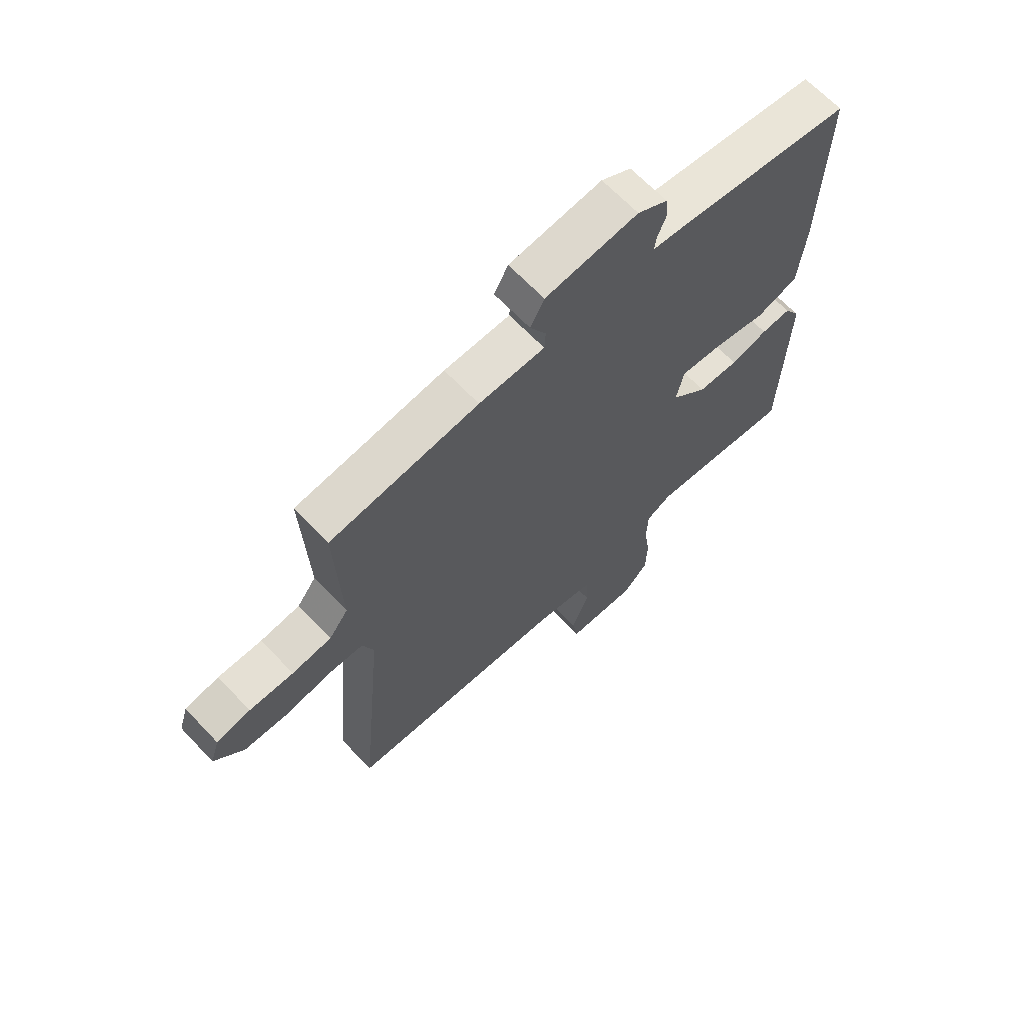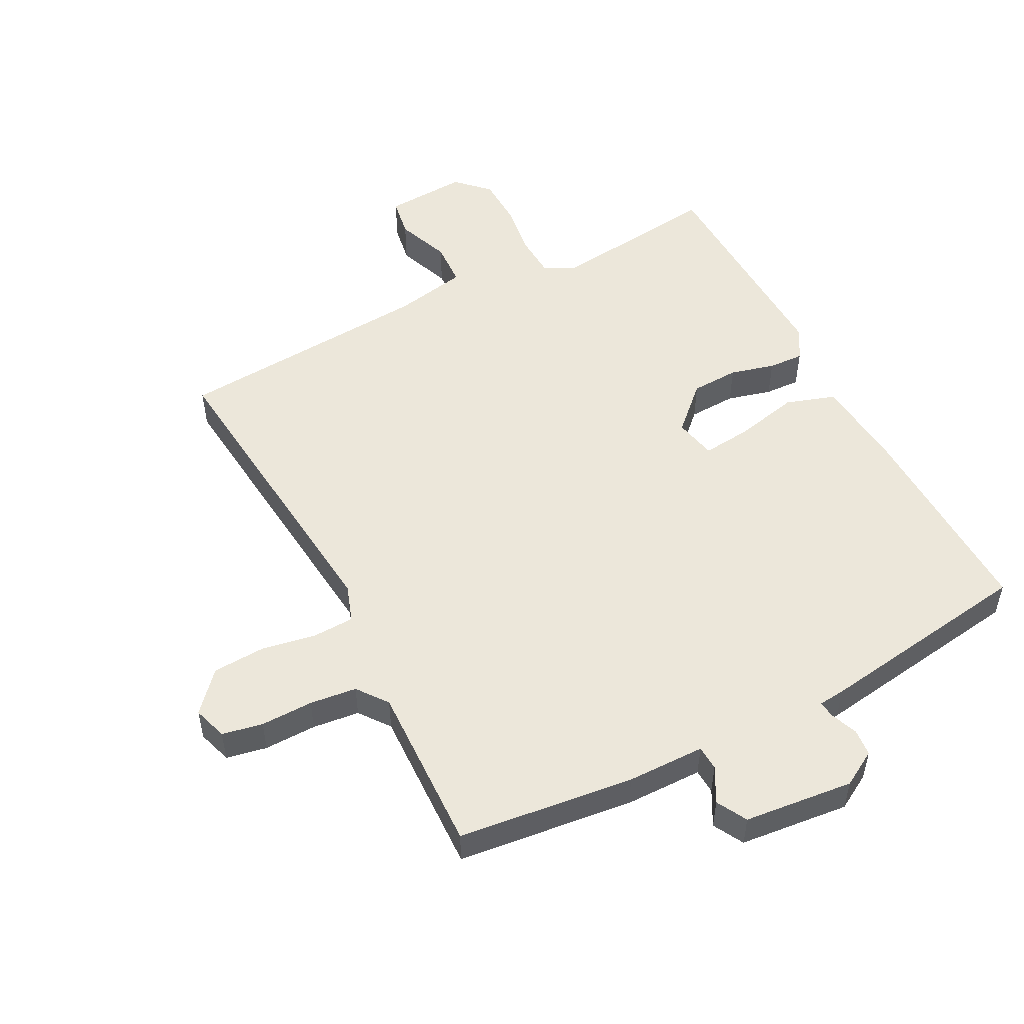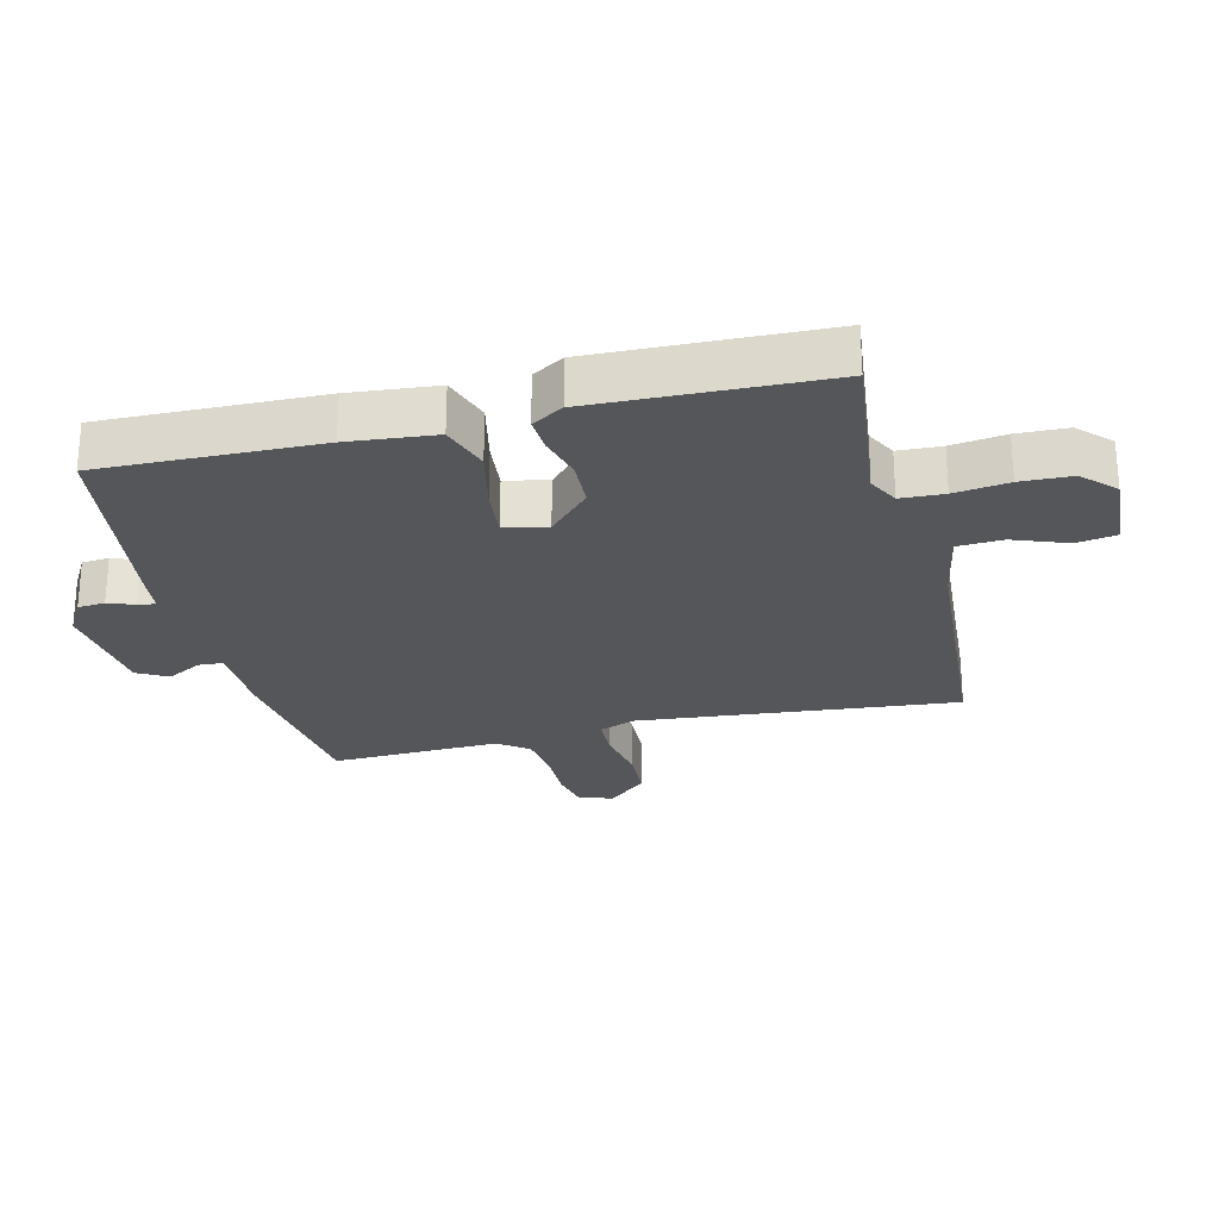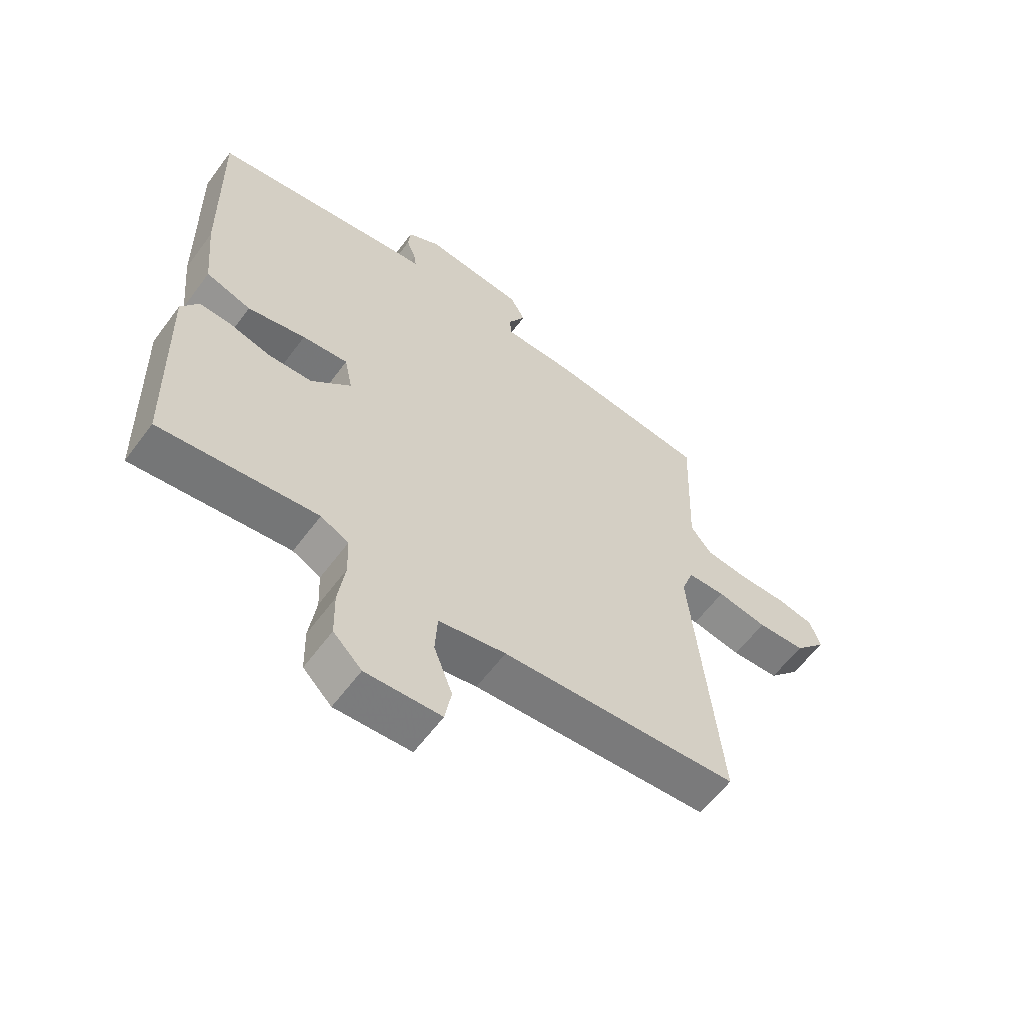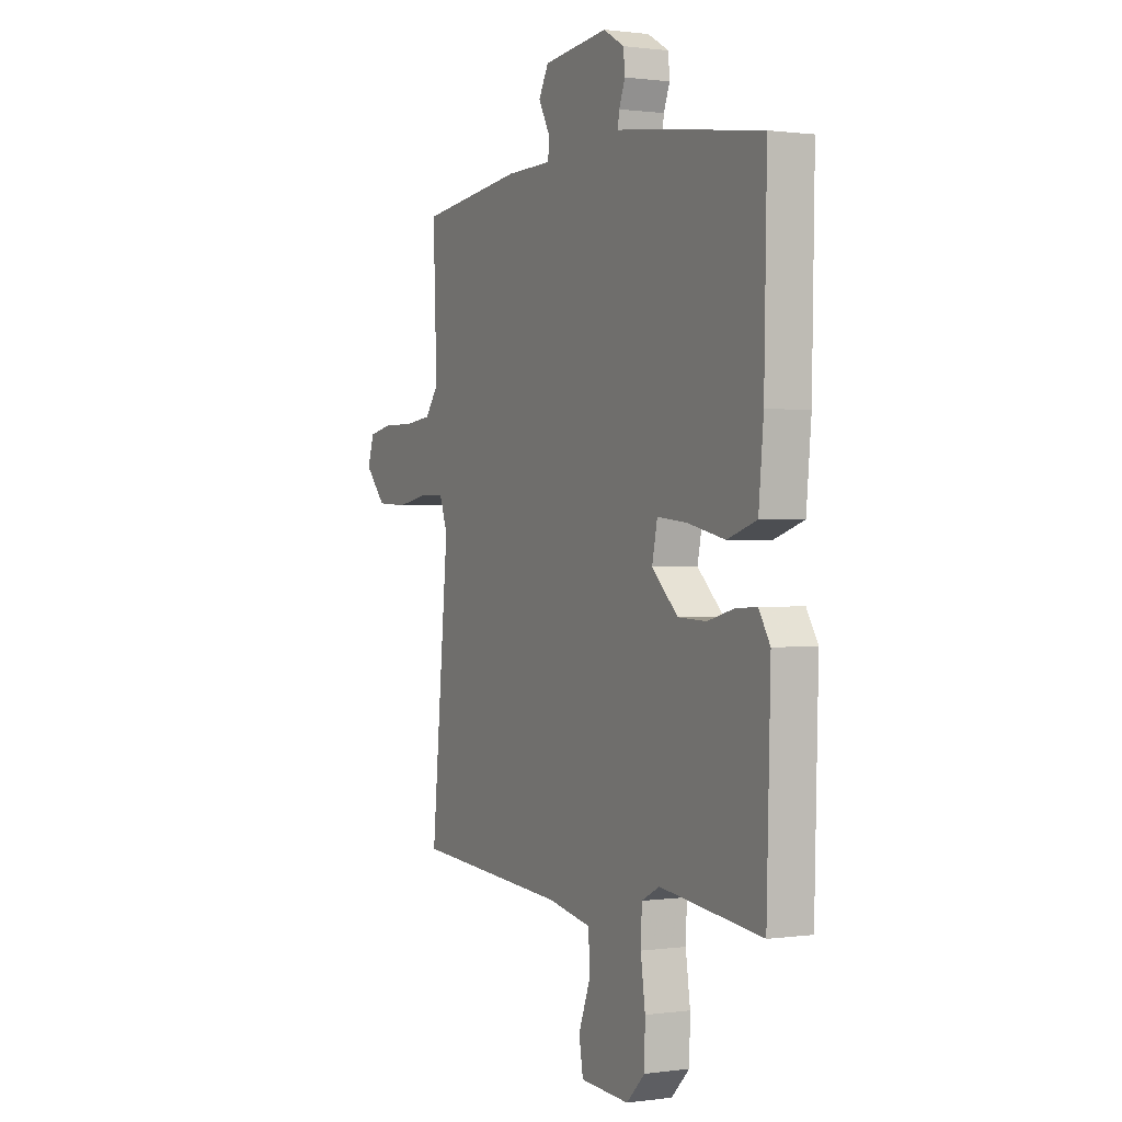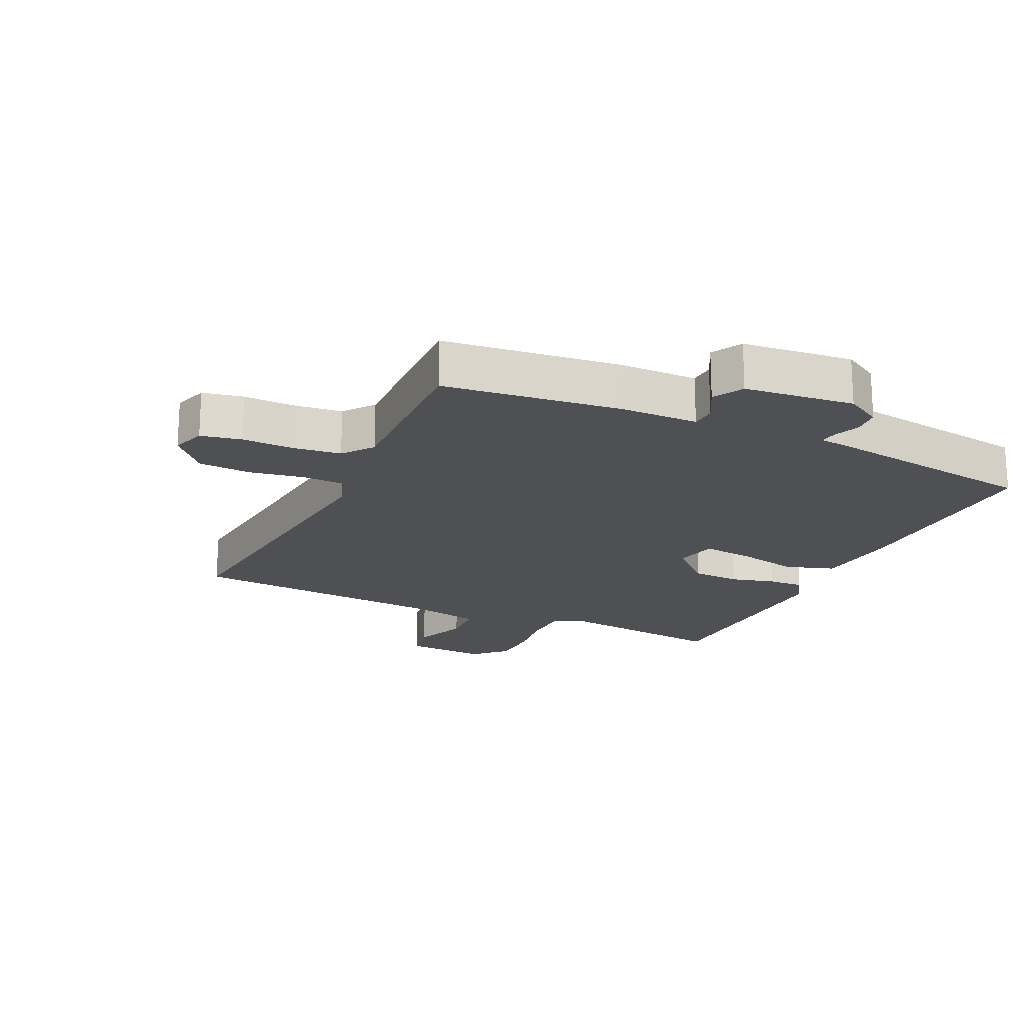
<metadata>
{"format":"obj","ext":"obj","renderer":"f3d","projection":"perspective","resolution":1024,"background":"white","views":[{"elev":66.3,"azim":-43.5,"up":"+Z"},{"elev":51.8,"azim":-27.8,"up":"+Y"},{"elev":-25.4,"azim":103.7,"up":"+Y"},{"elev":-60.2,"azim":143.6,"up":"+Z"},{"elev":0.8,"azim":62.9,"up":"+Z"},{"elev":-19.2,"azim":-25.5,"up":"+Y"}]}
</metadata>
<code>
v 0.5 0.07 -0.5
v 0.229 0.07 -0.469
v 0.181 0.07 -0.494
v 0.178 0.07 -0.562
v 0.19 0.07 -0.647
v 0.188 0.07 -0.727
v 0.139 0.07 -0.776
v 0.009 0.07 -0.769
v -0.002 0.07 -0.706
v 0.03 0.07 -0.621
v 0.026 0.07 -0.55
v -0.09 0.07 -0.528
v -0.5 0.07 -0.5
v -0.453 0.07 0
v -0.474 0.07 0.059
v -0.539 0.07 0.061
v -0.626 0.07 0.045
v -0.709 0.07 0.049
v -0.764 0.07 0.11
v -0.747 0.07 0.164
v -0.683 0.07 0.177
v -0.6 0.07 0.176
v -0.526 0.07 0.185
v -0.49 0.07 0.233
v -0.5 0.07 0.5
v -0.222 0.07 0.534
v -0.099 0.07 0.536
v -0.097 0.07 0.575
v -0.127 0.07 0.63
v -0.101 0.07 0.678
v 0.072 0.07 0.697
v 0.128 0.07 0.665
v 0.132 0.07 0.622
v 0.116 0.07 0.581
v 0.112 0.07 0.553
v 0.154 0.07 0.549
v 0.5 0.07 0.5
v 0.493 0.07 0.157
v 0.48 0.07 0.02
v 0.402 0.07 -0.006
v 0.302 0.07 0.016
v 0.223 0.07 0.024
v 0.209 0.07 -0.043
v 0.278 0.07 -0.108
v 0.354 0.07 -0.111
v 0.424 0.07 -0.092
v 0.48 0.07 -0.089
v 0.51 0.07 -0.138
v 0.5 0 -0.5
v 0.229 0 -0.469
v 0.181 0 -0.494
v 0.178 0 -0.562
v 0.19 0 -0.647
v 0.188 0 -0.727
v 0.139 0 -0.776
v 0.009 0 -0.769
v -0.002 0 -0.706
v 0.03 0 -0.621
v 0.026 0 -0.55
v -0.09 0 -0.528
v -0.5 0 -0.5
v -0.453 0 0
v -0.474 0 0.059
v -0.539 0 0.061
v -0.626 0 0.045
v -0.709 0 0.049
v -0.764 0 0.11
v -0.747 0 0.164
v -0.683 0 0.177
v -0.6 0 0.176
v -0.526 0 0.185
v -0.49 0 0.233
v -0.5 0 0.5
v -0.222 0 0.534
v -0.099 0 0.536
v -0.097 0 0.575
v -0.127 0 0.63
v -0.101 0 0.678
v 0.072 0 0.697
v 0.128 0 0.665
v 0.132 0 0.622
v 0.116 0 0.581
v 0.112 0 0.553
v 0.154 0 0.549
v 0.5 0 0.5
v 0.493 0 0.157
v 0.48 0 0.02
v 0.402 0 -0.006
v 0.302 0 0.016
v 0.223 0 0.024
v 0.209 0 -0.043
v 0.278 0 -0.108
v 0.354 0 -0.111
v 0.424 0 -0.092
v 0.48 0 -0.089
v 0.51 0 -0.138
f 48 1 2
f 47 48 2
f 46 47 2
f 45 46 2
f 44 45 2 3
f 43 44 3
f 39 40 41
f 38 39 41
f 37 38 41
f 36 37 41
f 35 36 41
f 35 41 42
f 32 33 34
f 31 32 34
f 30 31 34
f 29 30 34
f 28 29 34
f 27 28 34 35
f 24 25 26 27
f 35 42 43
f 27 35 43
f 24 27 43
f 23 24 43
f 20 21 22
f 19 20 22
f 18 19 22
f 17 18 22
f 16 17 22
f 15 16 22 23
f 12 13 14
f 11 12 14 15
f 8 9 10
f 7 8 10
f 6 7 10
f 5 6 10
f 4 5 10
f 3 4 10 11
f 15 23 43
f 11 15 43
f 3 11 43
f 50 49 96
f 50 96 95
f 50 95 94
f 50 94 93
f 51 50 93 92
f 51 92 91
f 89 88 87
f 89 87 86
f 89 86 85
f 89 85 84
f 89 84 83
f 90 89 83
f 82 81 80
f 82 80 79
f 82 79 78
f 82 78 77
f 82 77 76
f 83 82 76 75
f 75 74 73 72
f 91 90 83
f 91 83 75
f 91 75 72
f 91 72 71
f 70 69 68
f 70 68 67
f 70 67 66
f 70 66 65
f 70 65 64
f 71 70 64 63
f 62 61 60
f 63 62 60 59
f 58 57 56
f 58 56 55
f 58 55 54
f 58 54 53
f 58 53 52
f 59 58 52 51
f 91 71 63
f 91 63 59
f 91 59 51
f 1 49 50 2
f 2 50 51 3
f 3 51 52 4
f 4 52 53 5
f 5 53 54 6
f 6 54 55 7
f 7 55 56 8
f 8 56 57 9
f 9 57 58 10
f 10 58 59 11
f 11 59 60 12
f 12 60 61 13
f 13 61 62 14
f 14 62 63 15
f 15 63 64 16
f 16 64 65 17
f 17 65 66 18
f 18 66 67 19
f 19 67 68 20
f 20 68 69 21
f 21 69 70 22
f 22 70 71 23
f 23 71 72 24
f 24 72 73 25
f 25 73 74 26
f 26 74 75 27
f 27 75 76 28
f 28 76 77 29
f 29 77 78 30
f 30 78 79 31
f 31 79 80 32
f 32 80 81 33
f 33 81 82 34
f 34 82 83 35
f 35 83 84 36
f 36 84 85 37
f 37 85 86 38
f 38 86 87 39
f 39 87 88 40
f 40 88 89 41
f 41 89 90 42
f 42 90 91 43
f 43 91 92 44
f 44 92 93 45
f 45 93 94 46
f 46 94 95 47
f 47 95 96 48
f 48 96 49 1

</code>
